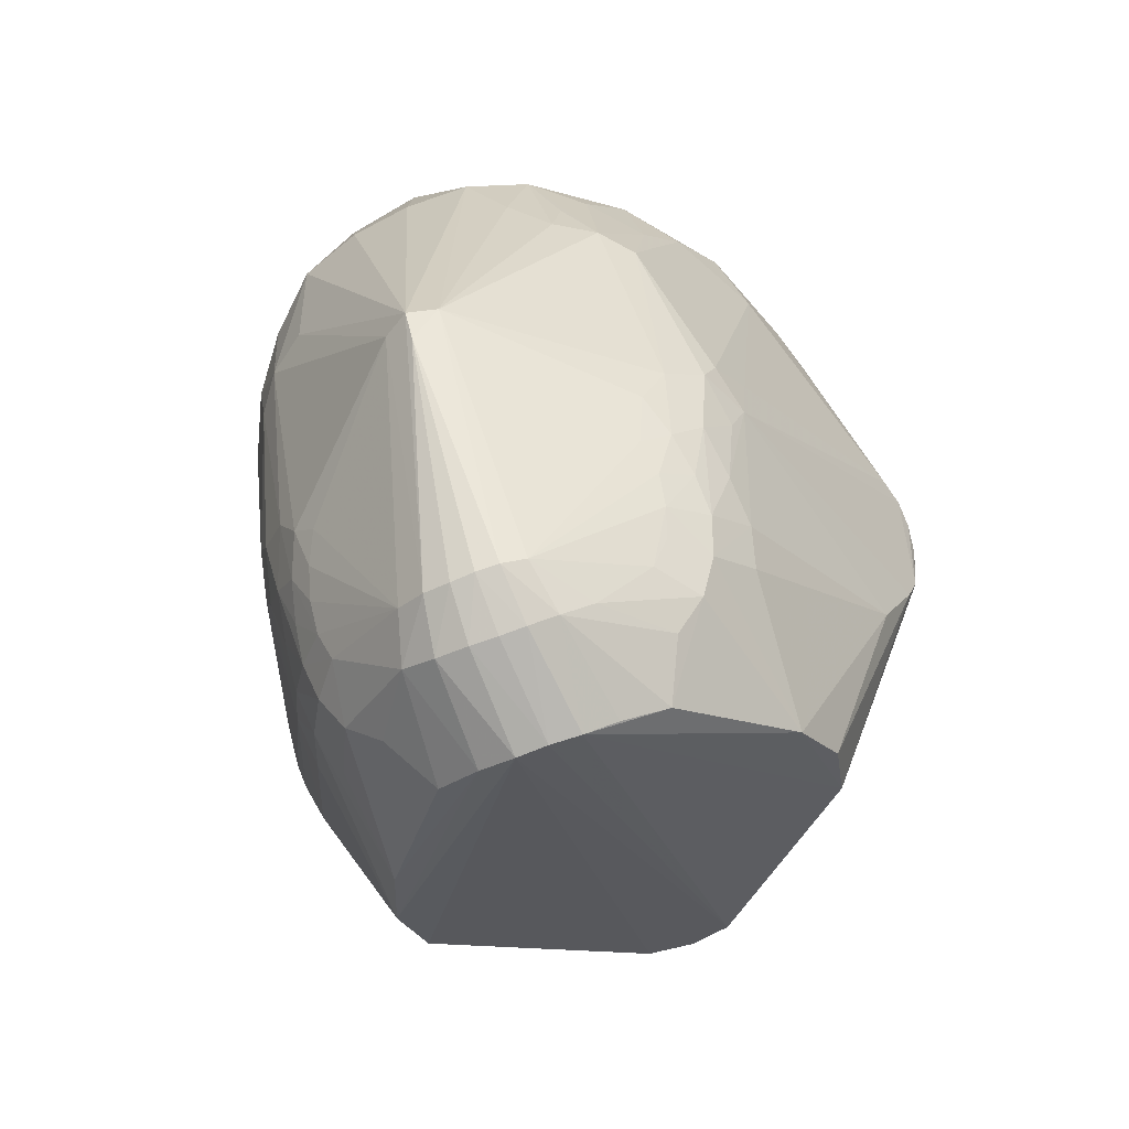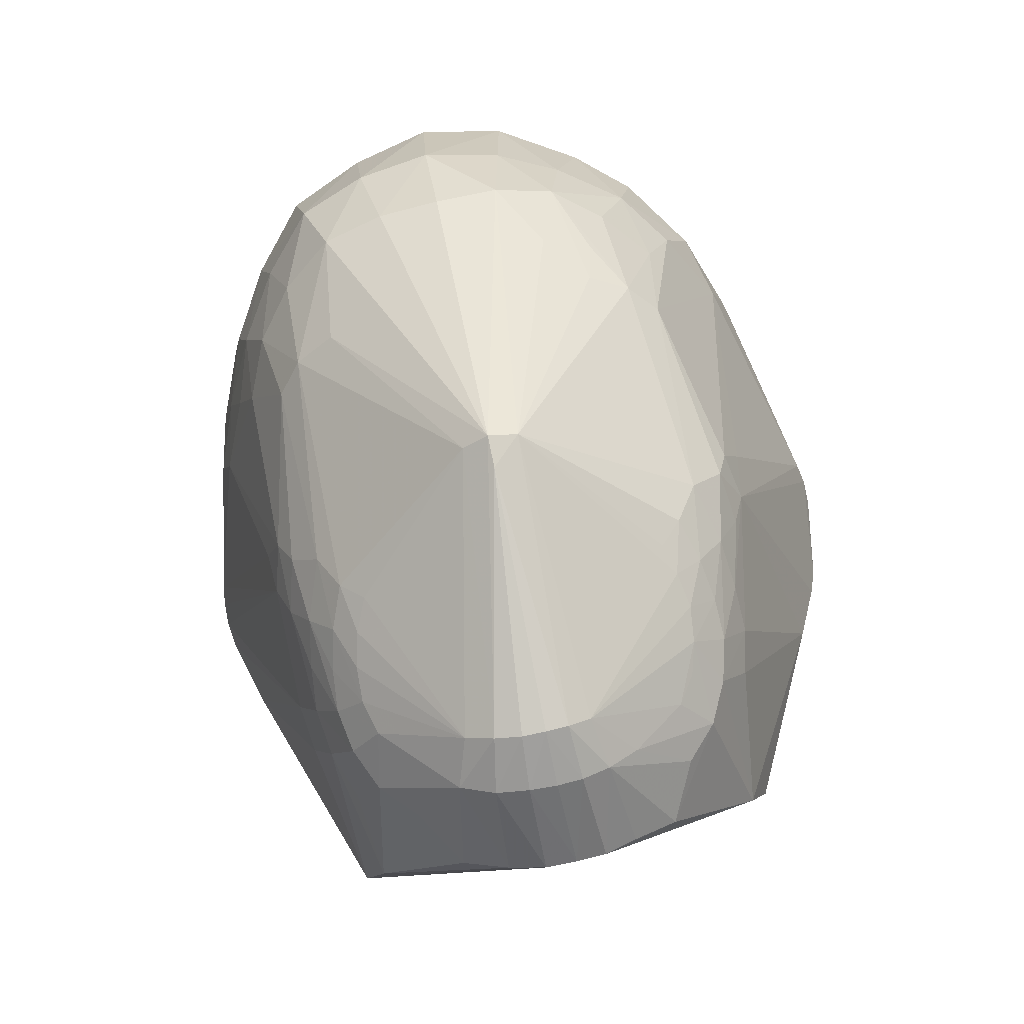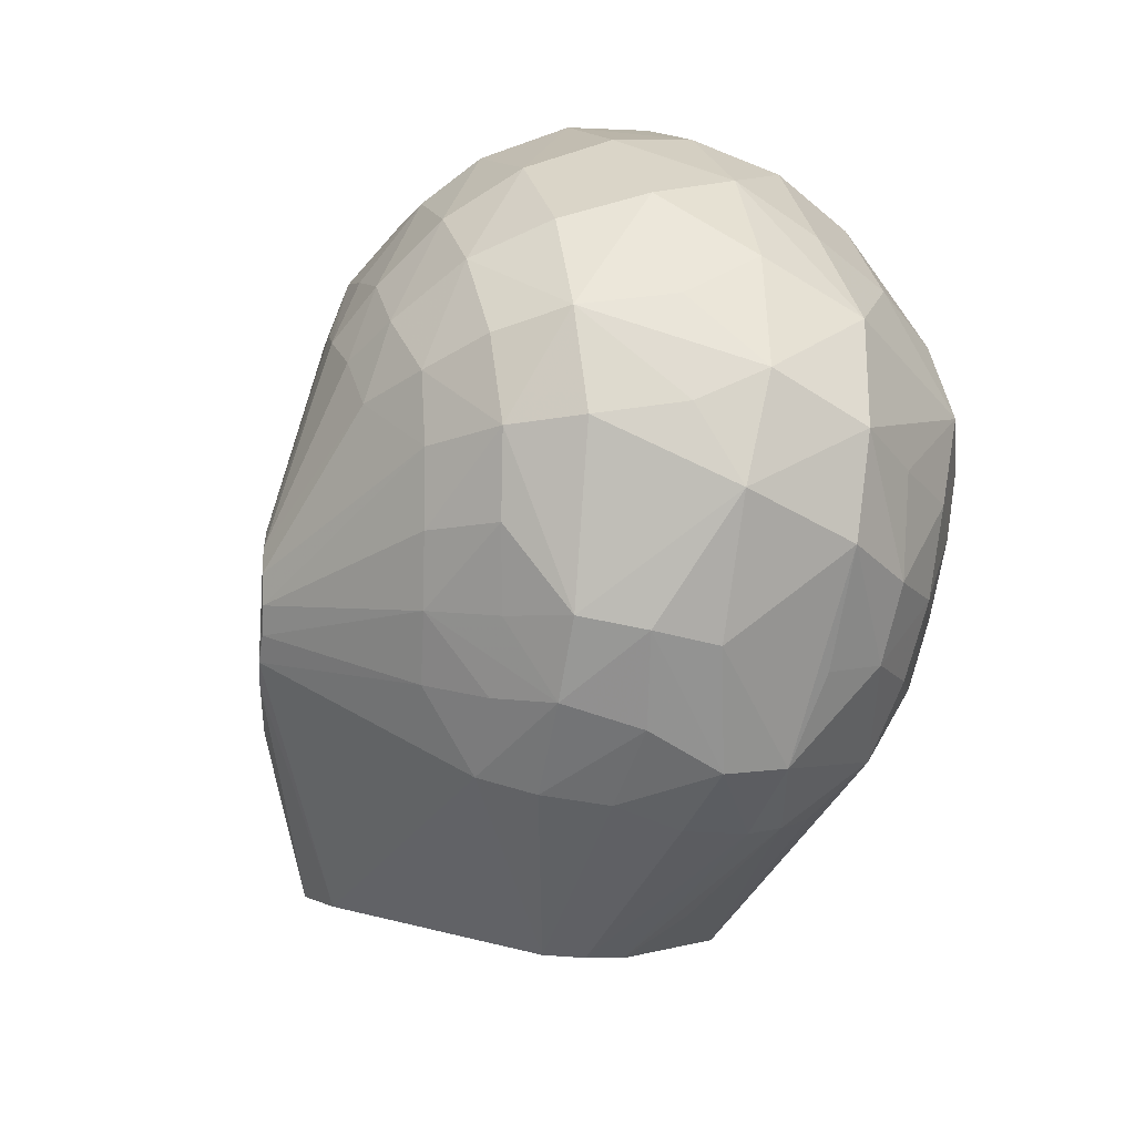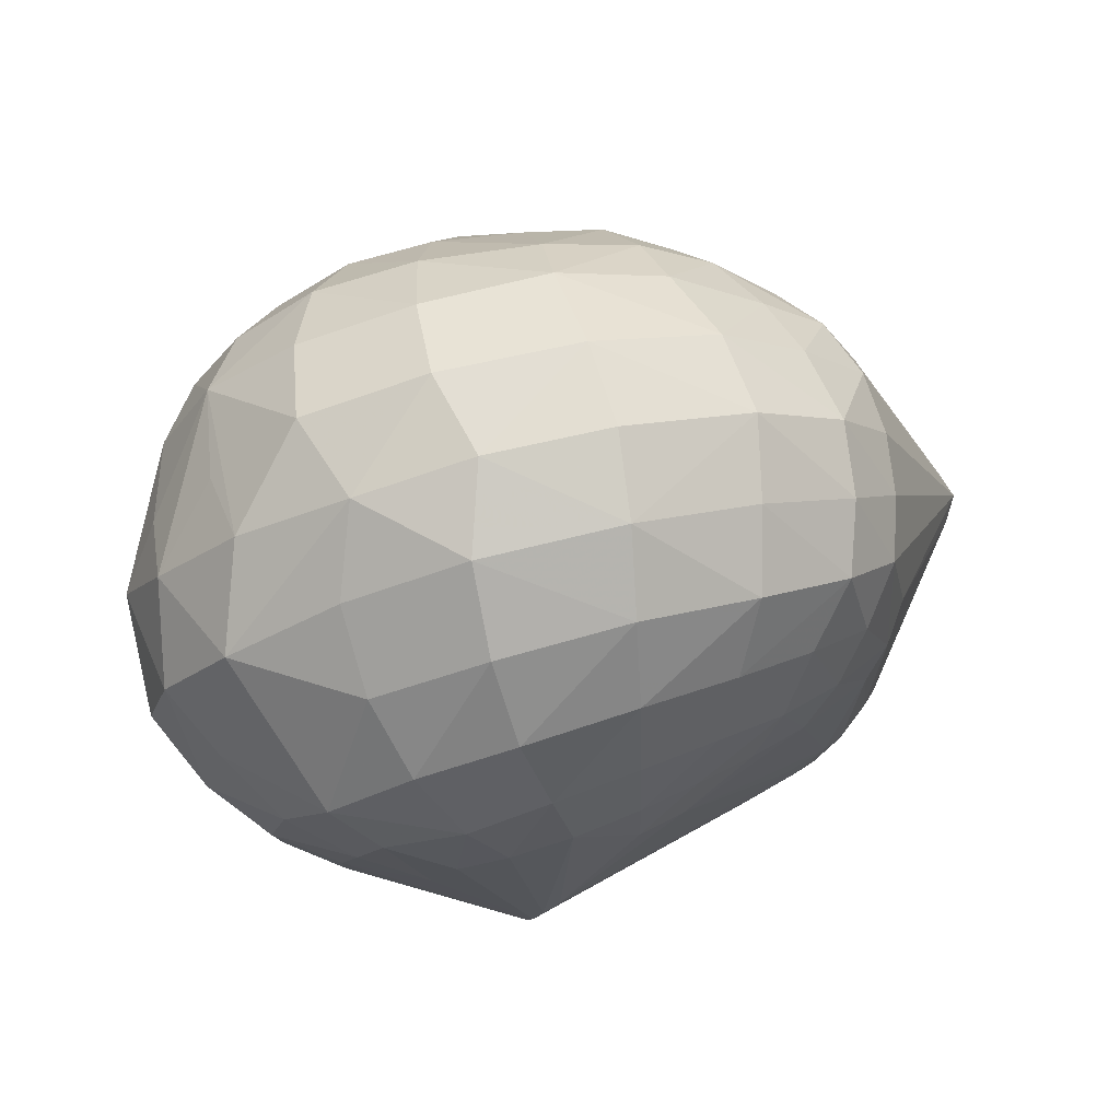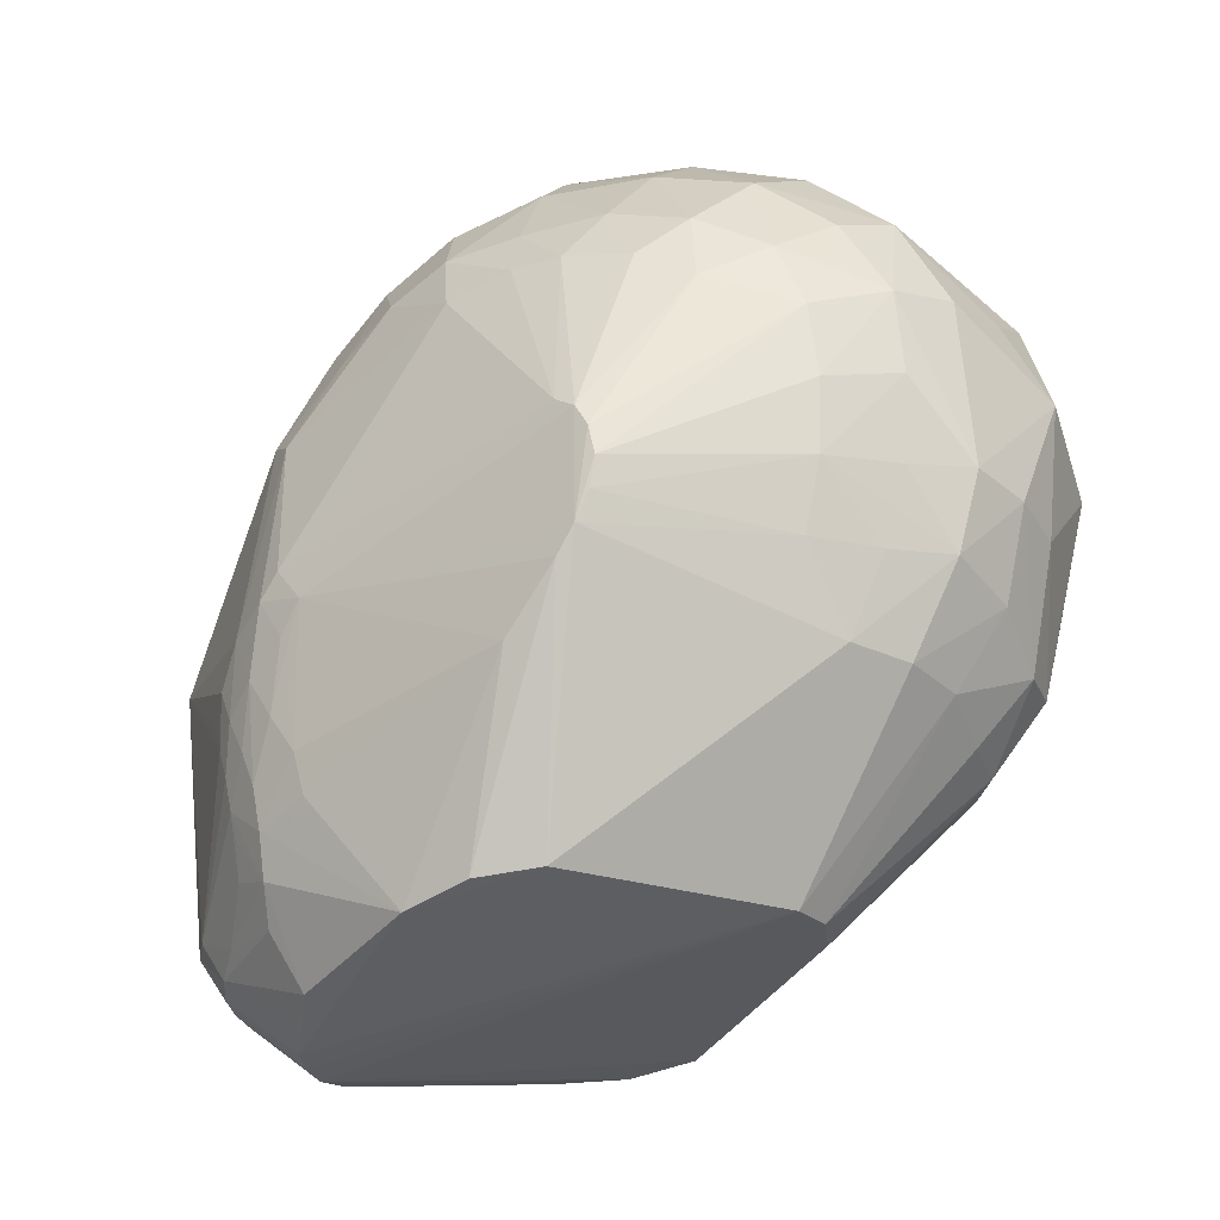
<metadata>
{"format":"obj","ext":"obj","renderer":"f3d","projection":"perspective","resolution":1024,"background":"white","views":[{"elev":-40.8,"azim":19.5,"up":"+Y"},{"elev":-17.0,"azim":3.4,"up":"+Y"},{"elev":11.4,"azim":160.6,"up":"+Y"},{"elev":63.7,"azim":-103.6,"up":"+Y"},{"elev":-20.3,"azim":109.3,"up":"+Y"}]}
</metadata>
<code>
v 0.01011 0.1533 0.04573
v 0.007004 0.1392 0.05774
v 0.02325 0.1456 0.03682
v 0.01723 0.1267 0.0579
v 0.006902 0.1276 0.06378
v 0.0466 0.08674 0.03075
v 0.0453 0.06497 0.04064
v 0.0408 0.05668 0.05058
v 0.0446 0.04587 0.04282
v -0.01083 0.07309 0.09359
v 0.02523 0.05101 0.06652
v 0.03221 0.03618 0.06002
v 0.03299 0.02732 0.05784
v 0.03239 0.0191 0.05587
v 0.02926 0.01096 0.05676
v 0.006441 0.003103 0.07745
v 0.01094 -0.007634 0.06881
v 0.01778 -0.002317 0.06386
v -0.00257 0.1719 0.03755
v -0.003683 0.1578 0.05393
v 0.01541 0.1664 0.02952
v 0.02842 0.1558 0.02245
v 0.03883 0.0399 0.05263
v 0.04118 0.03032 0.04818
v 0.04725 0.03582 0.03521
v 0.04706 0.02485 0.03234
v 0.04063 0.01936 0.04629
v 0.03168 -0.00203 0.04719
v 0.03774 0.008114 0.04611
v 0.03658 0.165 -0.01498
v 0.0342 0.1626 0.005493
v 0.04186 0.1472 0.001835
v 0.04519 0.1515 -0.01602
v 0.003631 0.1962 -0.01486
v 0.001661 0.187 0.01373
v 0.01744 0.1784 0.01046
v 0.01945 0.1848 -0.014
v 0.04806 0.1515 -0.02997
v 0.04898 0.1487 -0.04863
v 0.04109 0.1598 -0.06015
v 0.03858 0.1661 -0.03829
v 0.02516 0.1754 -0.07138
v 0.02302 0.183 -0.04472
v 0.04914 -0.005229 0.006202
v 0.05344 -0.0001797 -0.01141
v 0.005232 0.185 -0.079
v 0.003173 0.1954 -0.04872
v 0.04213 0.1136 -0.09081
v 0.04086 0.1331 -0.08783
v 0.02852 0.1178 -0.1077
v 0.02718 0.1399 -0.1051
v 0.03079 0.05289 -0.09301
v 0.02513 0.123 0.05122
v -0.005576 0.1389 0.06372
v 0.03383 0.06991 0.05814
v 0.02965 0.05859 0.06347
v 0.02891 0.04417 0.06359
v 0.03505 0.0493 0.0582
v -0.0213 0.2038 -0.0126
v -0.02062 0.1929 0.02063
v -0.0181 0.191 -0.08251
v -0.02005 0.2021 -0.04985
v 0.01001 0.1432 -0.1158
v -0.01322 0.146 -0.122
v 0.01853 0.05046 -0.1044
v -0.01944 0.1744 0.04304
v -0.01889 0.1558 0.06018
v 0.04266 0.08285 0.04351
v 0.04117 0.0761 0.0486
v 0.0472 0.07357 0.03537
v 0.04917 0.1404 -0.06375
v 0.03904 0.1502 -0.07967
v 0.02597 0.1599 -0.09197
v 0.008749 0.1668 -0.1018
v -0.01704 0.169 -0.1054
v 0.05005 0.002007 -0.02829
v -0.003547 -0.002317 -0.07656
v 0.006924 -0.001464 -0.07321
v 0.02738 -0.01665 0.03964
v 0.01702 -0.0221 0.04559
v -0.01834 0.07203 0.096
v -0.0167 0.06391 0.09495
v -0.035 0.152 0.06189
v -0.02191 0.1271 -0.133
v -0.03211 0.1531 -0.1231
v 0.04238 0.09419 -0.09037
v 0.02811 0.09533 -0.1067
v 0.01526 0.09746 -0.1209
v -0.0008962 0.09425 -0.128
v 0.042 0.07512 -0.08635
v 0.02972 0.07452 -0.1017
v 0.0175 0.07572 -0.116
v 0.001777 0.04774 -0.1103
v -0.002117 0.06902 -0.1225
v -0.04381 0.2015 -0.04397
v -0.0444 0.2027 -0.01116
v -0.03814 0.1768 -0.1025
v -0.04299 0.1928 -0.07455
v 0.001047 0.0006321 0.08061
v -0.04269 0.1919 0.02337
v -0.01586 0.03984 -0.1109
v -0.0208 0.05721 -0.1244
v -0.01745 0.08988 -0.1309
v 0.009319 -0.02644 0.0491
v 0.06732 0.1052 -0.03573
v 0.06948 0.102 -0.04138
v 0.0708 0.09628 -0.04502
v 0.07126 0.0887 -0.04687
v 0.07126 0.08069 -0.04554
v 0.07146 0.0731 -0.04222
v 0.07037 0.06599 -0.03755
v 0.06637 0.04953 -0.02392
v 0.004182 -0.01102 0.07143
v -0.004621 -0.0008646 0.08138
v 0.001784 -0.02847 0.05052
v -0.002199 -0.01276 0.07213
v -0.03967 0.173 0.04734
v -0.07838 0.1339 0.04597
v -0.08639 0.1218 0.03722
v -0.07317 0.1079 0.05578
v -0.0634 0.1125 0.06247
v -0.09026 0.1077 0.02835
v -0.08415 0.06079 0.02906
v -0.07551 0.04128 0.04099
v -0.06923 0.02536 0.04326
v -0.06902 0.03639 0.05041
v -0.02489 0.07015 0.09189
v -0.0524 0.03808 0.06698
v -0.05485 0.02115 0.06063
v -0.05333 0.01233 0.05842
v -0.04922 0.004016 0.05818
v -0.02529 -0.001085 0.07566
v -0.01757 -0.002174 0.07981
v -0.02715 -0.01221 0.06773
v -0.01771 -0.01436 0.0713
v -0.07506 0.1591 0.04024
v -0.08616 0.1457 0.02875
v -0.06627 0.1434 0.05568
v -0.09391 0.1285 0.02031
v -0.09645 0.1119 0.01275
v -0.06838 0.0148 0.03725
v -0.061 0.01185 0.0495
v -0.06207 0.02211 0.05307
v -0.06455 0.003778 0.03339
v -0.0569 0.001485 0.04799
v -0.03938 -0.01579 0.04886
v -0.04982 -0.008393 0.04745
v -0.07157 0.008314 0.01586
v -0.05764 -0.007197 0.02999
v -0.07508 0.01921 0.022
v -0.1041 0.1399 -0.01924
v -0.1065 0.1189 -0.01932
v -0.102 0.1168 -0.003222
v -0.09952 0.1361 0.001615
v -0.08398 0.1811 -0.01622
v -0.09726 0.1618 -0.01806
v -0.09244 0.1554 0.007617
v -0.0812 0.173 0.01504
v -0.1095 0.119 -0.03722
v -0.107 0.1389 -0.0419
v -0.1064 0.1297 -0.06328
v -0.1092 0.1141 -0.05349
v -0.09908 0.1591 -0.04781
v -0.09738 0.1494 -0.07341
v -0.05946 -0.02342 -0.009831
v -0.05286 -0.02473 0.00769
v -0.08131 0.1649 -0.08018
v -0.08431 0.1777 -0.05088
v -0.08928 0.08323 -0.09413
v -0.1025 0.0914 -0.07272
v -0.09591 0.1024 -0.08995
v -0.08086 0.09195 -0.1102
v -0.08629 0.1145 -0.1059
v -0.0572 0.03342 -0.09259
v -0.07855 0.1012 0.04914
v -0.1024 0.099 -0.006471
v -0.1066 0.1021 -0.01901
v -0.03128 0.006003 -0.0771
v -0.06633 0.05134 0.05753
v -0.05937 0.04253 0.06315
v -0.05444 0.02968 0.06361
v -0.0616 0.03201 0.05802
v -0.06568 0.1949 -0.01322
v -0.06268 0.1843 0.01955
v -0.0652 0.1926 -0.05072
v -0.06218 0.1789 -0.08184
v -0.07048 0.1259 -0.1178
v -0.05542 0.1384 -0.1275
v -0.04982 0.1122 -0.1335
v -0.06704 0.1 -0.1236
v -0.04488 0.03583 -0.1043
v -0.0583 0.1674 0.04548
v -0.05089 0.1488 0.05996
v -0.07948 0.05998 0.04144
v -0.07451 0.054 0.04835
v -0.08076 0.04933 0.03317
v -0.1012 0.1193 -0.08347
v -0.1062 0.1059 -0.06634
v -0.09464 0.1341 -0.09491
v -0.0614 0.1619 -0.1108
v -0.05835 -0.02013 -0.02759
v -0.01478 -0.004621 -0.0739
v -0.02809 -0.02726 0.04174
v -0.01581 -0.02957 0.0481
v -0.07557 0.07149 -0.1082
v -0.08432 0.06519 -0.09342
v -0.06277 0.07945 -0.121
v -0.04623 0.08058 -0.1273
v -0.06855 0.05031 -0.1035
v -0.03759 0.05687 -0.124
v -0.03324 0.03739 -0.1107
v -0.01059 -0.002055 0.08123
v -0.006104 -0.02994 0.05039
v -0.1092 0.07111 -0.04062
v -0.1094 0.06682 -0.04515
v -0.1086 0.06111 -0.04775
v -0.1063 0.05458 -0.04896
v -0.1026 0.048 -0.0482
v -0.09929 0.0416 -0.04523
v -0.0958 0.03534 -0.0397
v -0.00917 -0.01391 0.07241
f 45 44 76
f 203 134 146
f 165 201 213
f 76 44 104
f 79 104 44
f 81 133 82
f 211 77 202
f 213 201 202
f 101 77 211
f 76 104 78
f 213 202 78
f 78 202 77
f 155 156 158
f 154 152 153
f 110 106 70
f 70 106 105
f 27 44 26
f 26 25 27
f 81 193 138
f 10 67 81
f 10 54 67
f 81 82 10
f 10 82 99
f 67 54 20
f 111 76 110
f 111 45 76
f 110 70 111
f 146 134 147
f 132 134 133
f 204 165 213
f 134 203 204
f 104 79 80
f 212 82 133
f 133 134 135
f 135 212 133
f 221 212 135
f 134 204 135
f 213 221 135
f 135 204 213
f 159 152 151
f 151 152 154
f 161 164 199
f 163 156 155
f 163 164 161
f 102 101 211
f 77 101 93
f 93 78 77
f 65 78 93
f 101 102 93
f 213 78 115
f 115 78 104
f 115 221 213
f 155 158 183
f 183 185 155
f 157 158 156
f 157 151 154
f 156 151 157
f 136 158 157
f 184 158 136
f 184 183 158
f 59 96 100
f 100 60 59
f 96 183 100
f 183 184 100
f 100 117 60
f 140 176 122
f 140 153 176
f 122 176 194
f 128 180 181
f 181 132 128
f 120 180 127
f 180 128 127
f 127 128 132
f 127 133 81
f 127 132 133
f 34 47 59
f 59 60 34
f 60 35 34
f 46 47 42
f 40 72 42
f 42 74 46
f 27 25 24
f 118 119 120
f 120 138 118
f 118 138 136
f 81 138 121
f 121 138 120
f 121 127 81
f 120 127 121
f 68 53 69
f 8 7 69
f 69 70 68
f 69 7 70
f 210 102 211
f 210 189 103
f 103 102 210
f 50 86 87
f 87 88 50
f 75 74 85
f 44 45 112
f 45 111 112
f 112 26 44
f 25 26 112
f 112 70 25
f 112 111 70
f 166 204 203
f 165 204 166
f 166 203 146
f 146 147 166
f 141 145 142
f 29 44 27
f 29 79 44
f 17 80 79
f 104 80 17
f 114 212 221
f 99 82 114
f 82 212 114
f 188 199 200
f 200 85 188
f 59 47 62
f 161 199 197
f 188 189 190
f 164 163 168
f 155 185 168
f 168 163 155
f 160 163 161
f 160 162 159
f 161 162 160
f 159 151 160
f 160 151 156
f 156 163 160
f 219 209 201
f 219 218 209
f 201 165 219
f 205 209 206
f 191 210 211
f 209 210 191
f 211 202 191
f 178 202 201
f 201 191 178
f 178 191 202
f 65 93 94
f 94 93 102
f 221 115 116
f 116 114 221
f 136 157 137
f 137 118 136
f 119 118 137
f 67 117 83
f 83 117 193
f 81 67 83
f 83 193 81
f 60 117 66
f 67 20 66
f 66 117 67
f 193 117 192
f 136 138 192
f 192 138 193
f 192 184 136
f 192 100 184
f 117 100 192
f 154 153 139
f 153 140 139
f 119 137 139
f 122 119 139
f 139 140 122
f 139 157 154
f 139 137 157
f 123 194 176
f 196 194 123
f 176 214 123
f 123 214 196
f 179 180 120
f 124 194 196
f 71 72 40
f 71 49 72
f 68 70 6
f 6 70 105
f 36 31 37
f 37 34 36
f 36 34 35
f 32 31 22
f 22 53 32
f 32 53 68
f 105 33 32
f 33 31 32
f 32 6 105
f 68 6 32
f 105 106 38
f 38 33 105
f 38 31 33
f 43 42 47
f 43 34 37
f 47 34 43
f 37 41 43
f 43 41 40
f 40 42 43
f 9 24 25
f 8 24 9
f 9 7 8
f 25 70 9
f 70 7 9
f 23 24 8
f 4 1 20
f 52 90 110
f 110 76 52
f 76 78 52
f 52 78 65
f 48 86 50
f 51 48 50
f 49 48 51
f 50 88 51
f 88 63 51
f 72 49 51
f 51 63 74
f 85 74 64
f 74 63 64
f 144 148 165
f 165 166 144
f 145 141 144
f 147 145 144
f 129 132 181
f 129 130 132
f 79 29 28
f 28 17 79
f 104 17 113
f 113 115 104
f 113 116 115
f 113 17 99
f 99 114 113
f 114 116 113
f 95 183 96
f 185 183 95
f 95 96 59
f 59 62 95
f 198 162 161
f 161 197 198
f 173 197 199
f 207 209 205
f 207 210 209
f 207 190 189
f 186 168 185
f 220 219 165
f 165 148 220
f 177 214 176
f 176 153 177
f 177 153 152
f 177 152 159
f 159 214 177
f 201 209 174
f 174 191 201
f 209 191 174
f 65 94 92
f 92 52 65
f 88 87 92
f 92 87 86
f 89 102 103
f 89 94 102
f 88 92 89
f 89 92 94
f 194 124 195
f 125 141 142
f 125 124 141
f 20 1 21
f 21 36 35
f 22 31 21
f 31 36 21
f 39 38 106
f 39 71 40
f 106 71 39
f 40 41 39
f 41 38 39
f 31 38 30
f 30 38 41
f 37 31 30
f 30 41 37
f 16 10 99
f 16 57 10
f 99 17 16
f 29 14 15
f 24 23 13
f 13 15 14
f 16 15 13
f 27 24 13
f 13 29 27
f 13 14 29
f 5 20 54
f 54 10 5
f 10 4 5
f 1 4 3
f 22 21 3
f 3 21 1
f 3 53 22
f 3 4 53
f 10 57 11
f 11 56 10
f 57 56 11
f 55 4 10
f 10 56 55
f 55 69 53
f 53 4 55
f 8 69 55
f 86 48 108
f 108 48 49
f 73 51 74
f 72 51 73
f 74 42 73
f 73 42 72
f 85 64 84
f 188 85 84
f 84 189 188
f 103 189 84
f 84 89 103
f 84 64 63
f 84 63 88
f 88 89 84
f 142 145 131
f 131 130 142
f 131 145 147
f 131 147 134
f 134 132 131
f 132 130 131
f 149 166 147
f 147 144 149
f 149 144 166
f 188 190 187
f 190 173 187
f 187 199 188
f 187 173 199
f 189 210 208
f 208 207 189
f 210 207 208
f 167 186 200
f 168 186 167
f 164 168 167
f 167 199 164
f 167 200 199
f 98 95 62
f 200 186 98
f 185 95 98
f 98 186 185
f 218 219 217
f 219 220 217
f 209 218 217
f 217 206 209
f 206 217 169
f 169 217 216
f 196 214 215
f 215 216 196
f 159 162 215
f 215 214 159
f 162 198 215
f 198 216 215
f 148 144 150
f 150 144 141
f 216 217 150
f 150 220 148
f 150 217 220
f 196 216 150
f 150 124 196
f 141 124 150
f 170 198 197
f 170 216 198
f 170 169 216
f 90 52 91
f 52 92 91
f 86 90 91
f 91 92 86
f 175 179 120
f 175 195 179
f 120 119 175
f 194 195 175
f 175 119 122
f 122 194 175
f 126 195 124
f 124 125 126
f 126 125 142
f 179 195 126
f 20 21 19
f 19 21 35
f 19 35 60
f 60 66 19
f 19 66 20
f 29 15 18
f 18 28 29
f 17 28 18
f 18 16 17
f 18 15 16
f 12 13 23
f 57 16 12
f 16 13 12
f 2 4 20
f 20 5 2
f 2 5 4
f 8 55 58
f 58 55 56
f 58 23 8
f 58 12 23
f 58 56 57
f 57 12 58
f 109 90 86
f 86 108 109
f 110 90 109
f 109 108 110
f 49 71 107
f 107 108 49
f 107 71 106
f 107 106 110
f 110 108 107
f 74 75 97
f 200 98 97
f 97 75 85
f 85 200 97
f 61 98 62
f 61 47 46
f 61 62 47
f 61 97 98
f 46 74 61
f 74 97 61
f 205 206 172
f 206 169 172
f 172 173 190
f 172 207 205
f 190 207 172
f 171 170 197
f 169 170 171
f 171 172 169
f 197 173 171
f 173 172 171
f 130 129 182
f 181 180 182
f 182 129 181
f 180 179 182
f 179 126 182
f 143 126 142
f 143 182 126
f 142 130 143
f 130 182 143

</code>
